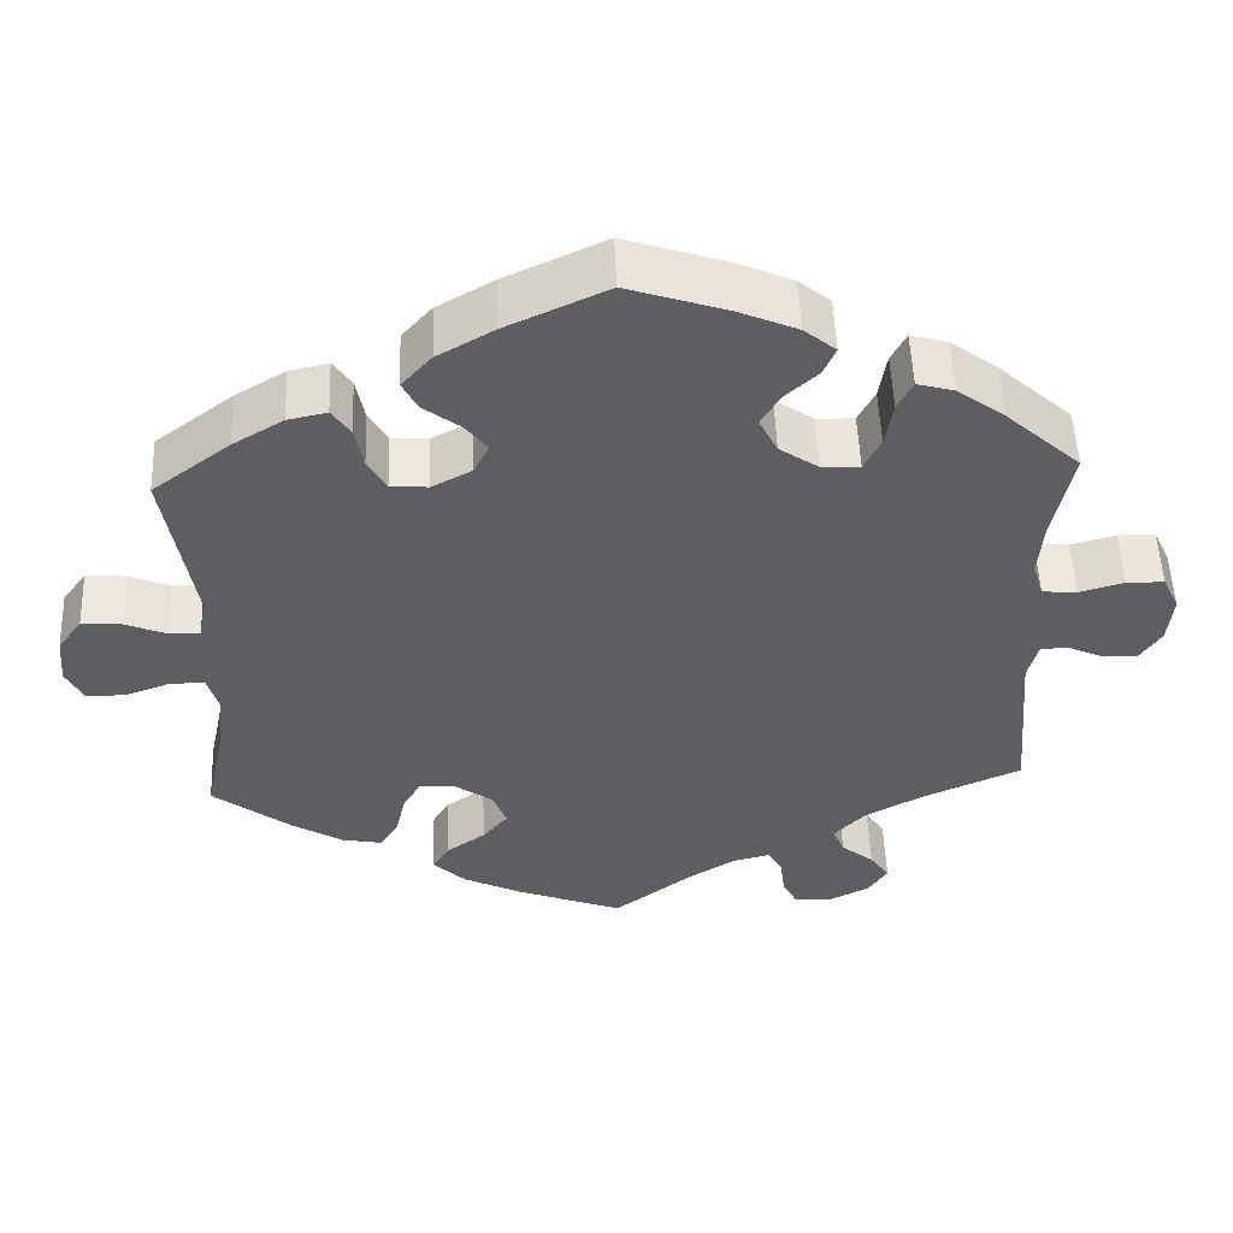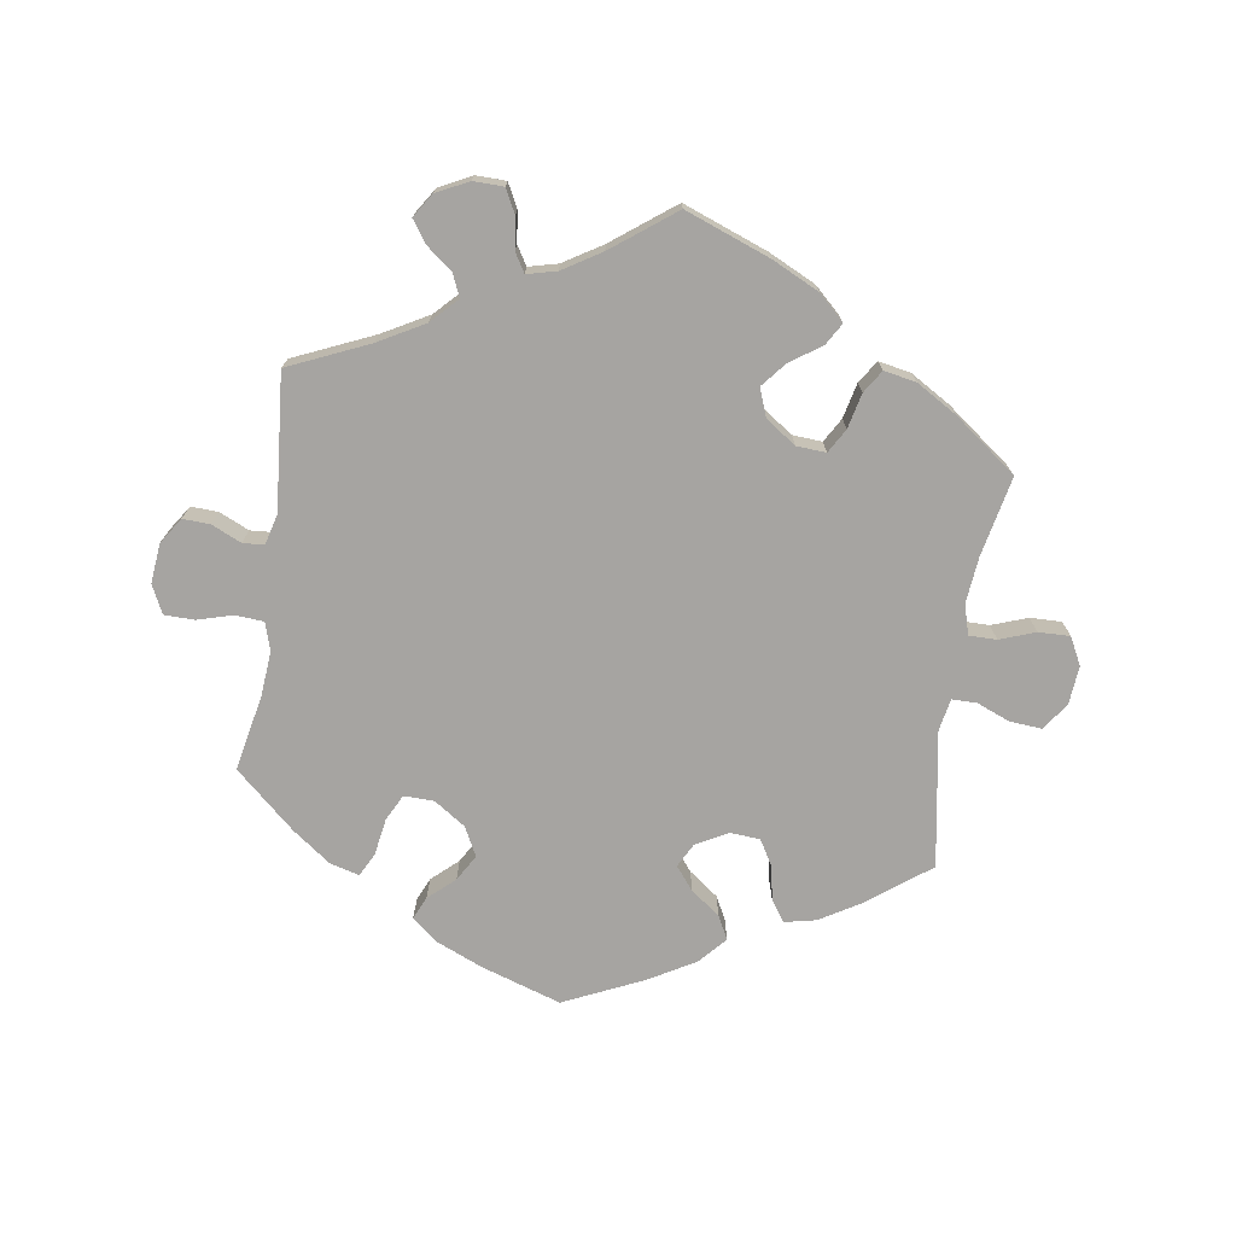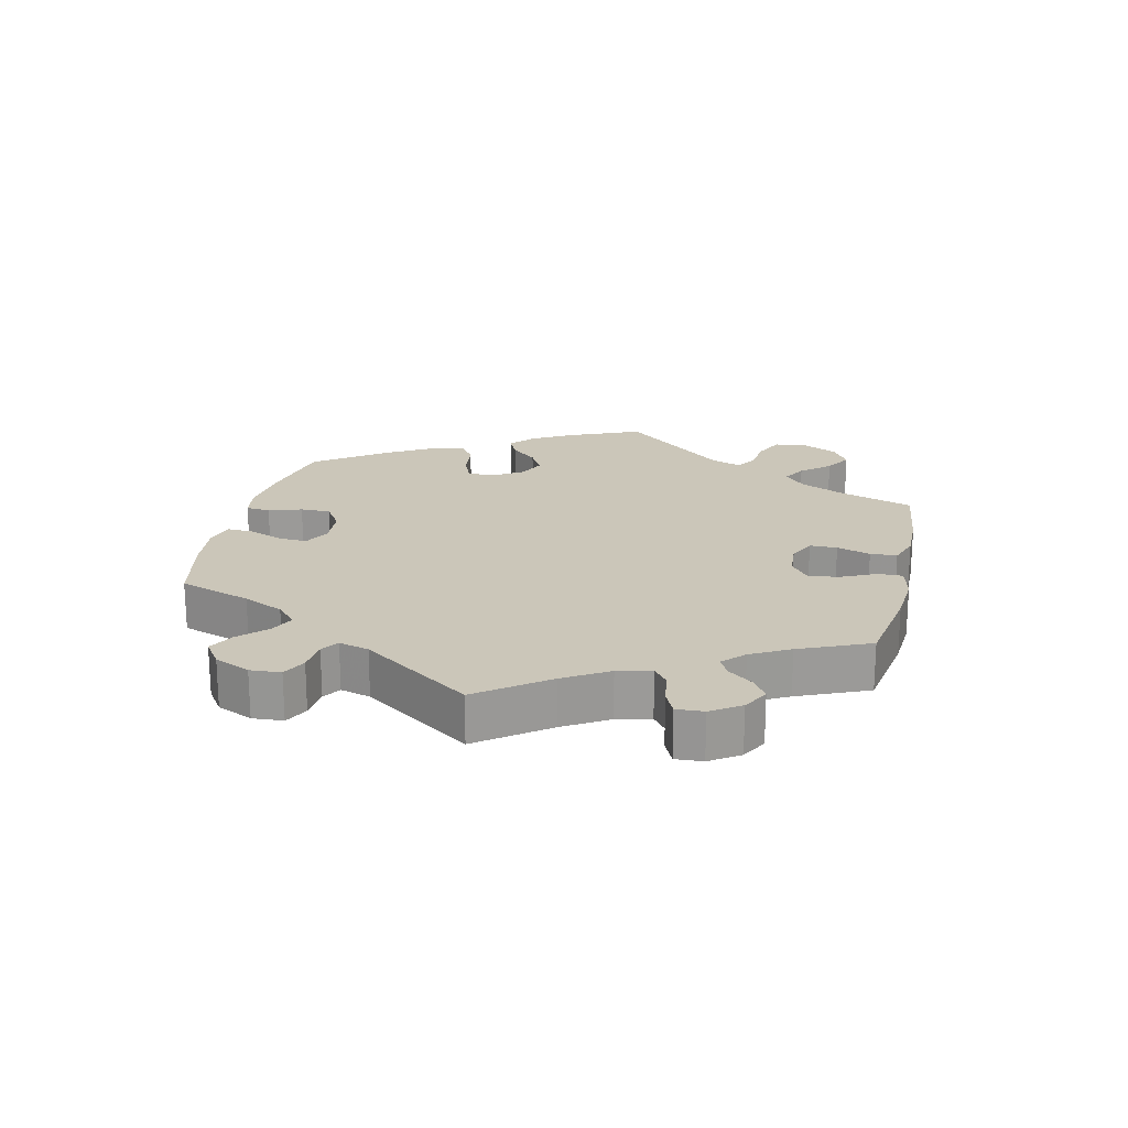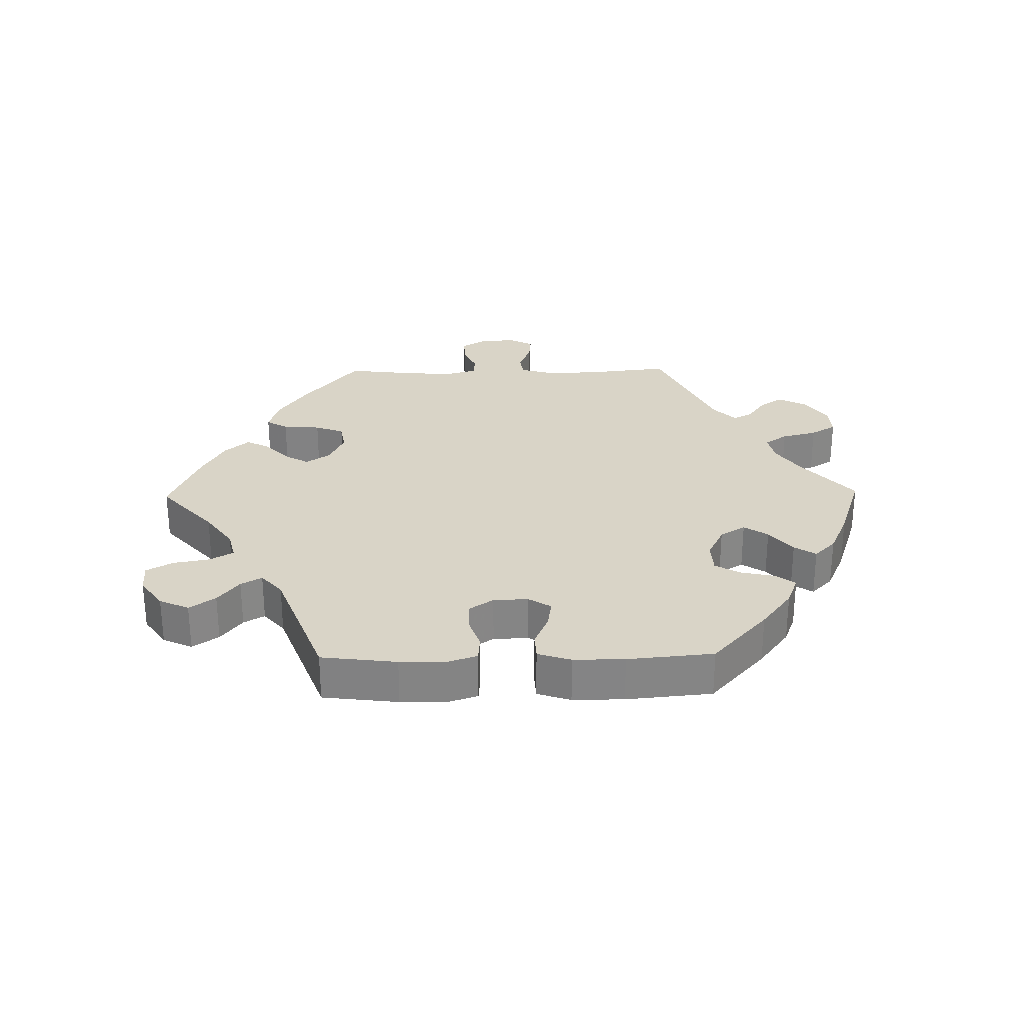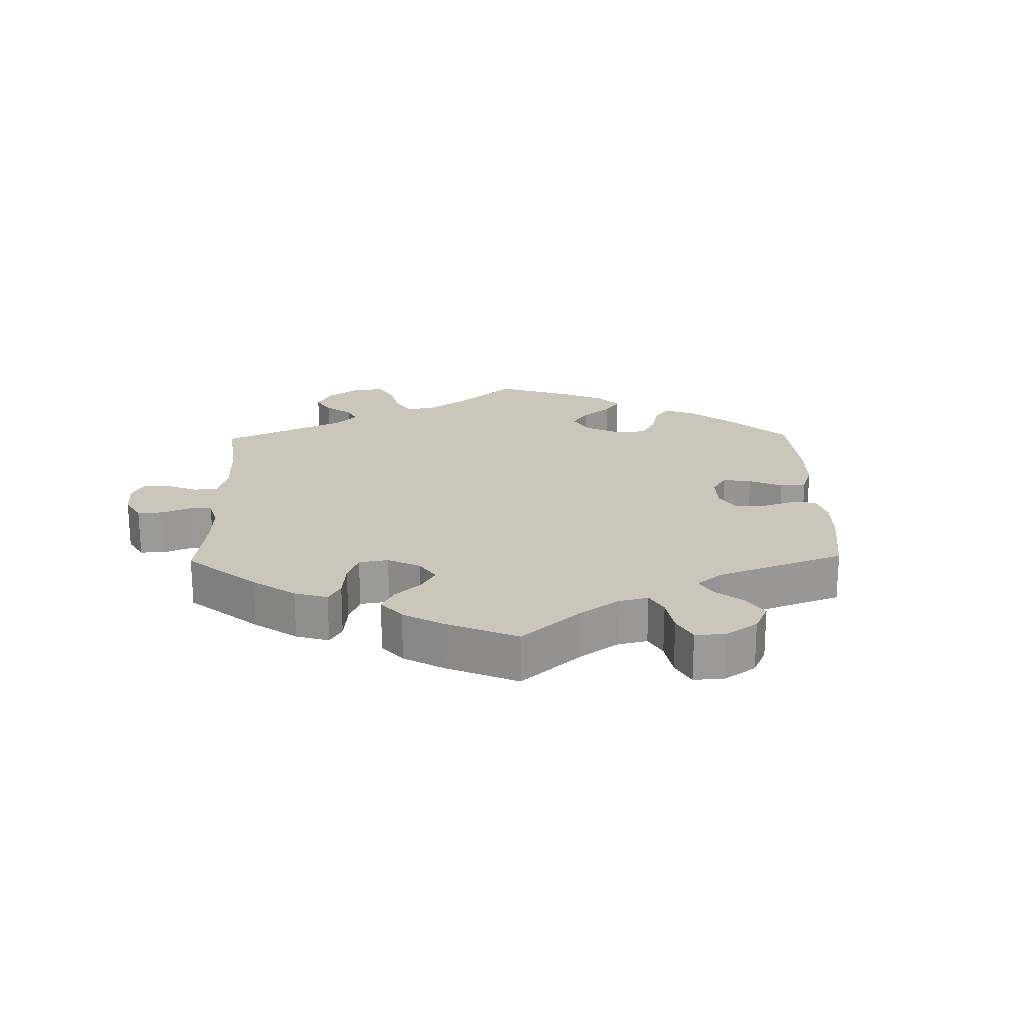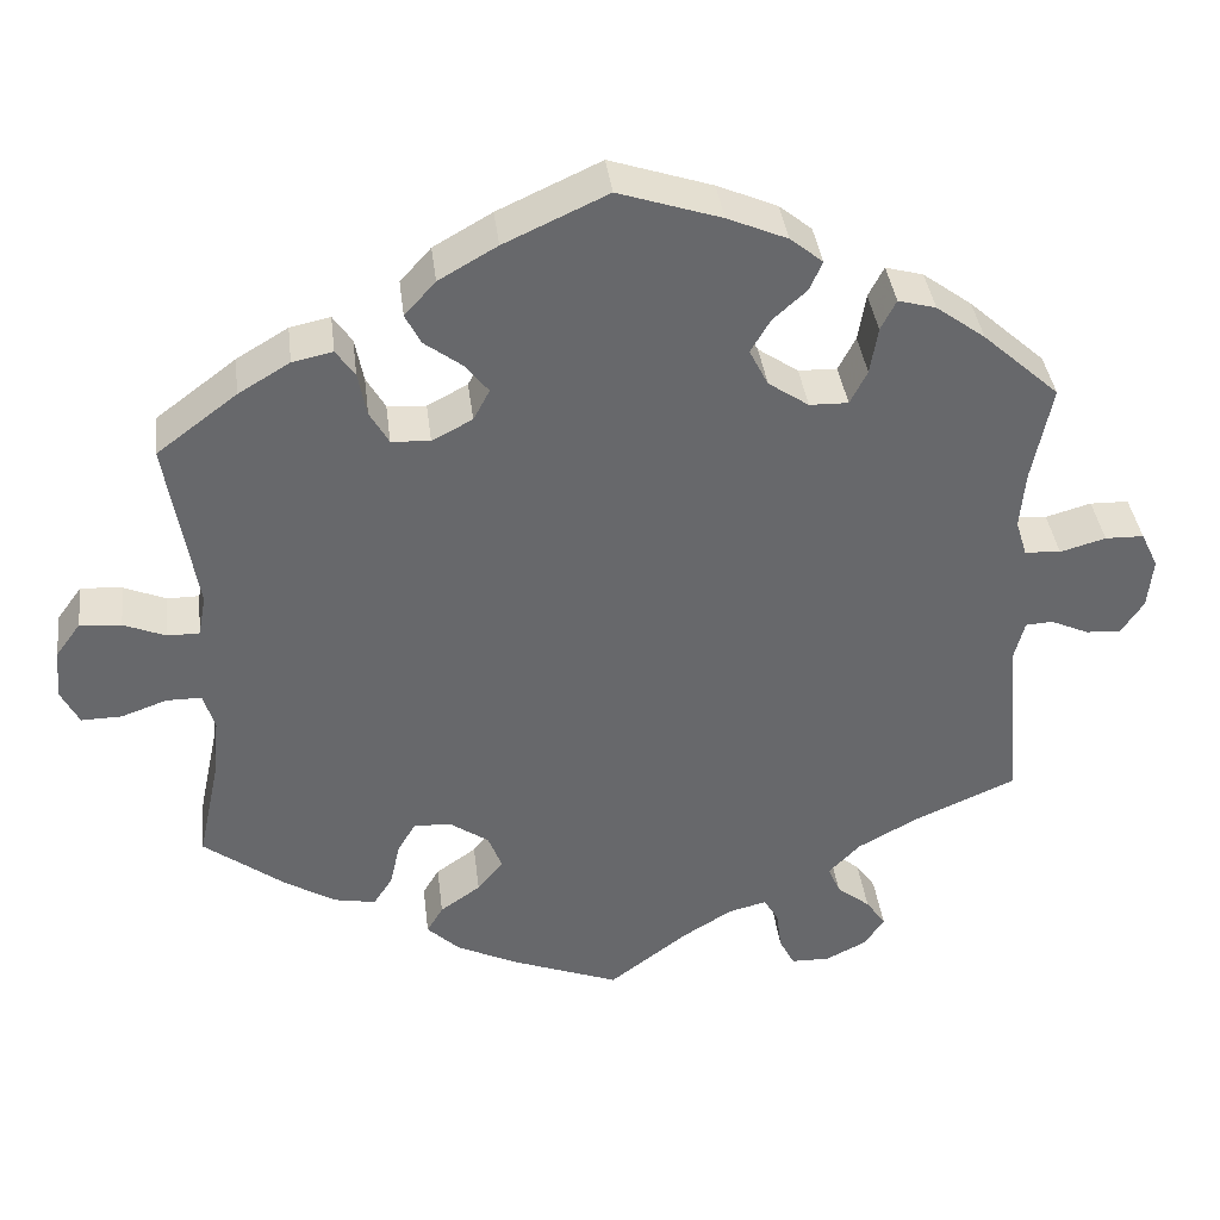
<metadata>
{"format":"obj","ext":"obj","renderer":"f3d","projection":"perspective","resolution":1024,"background":"white","views":[{"elev":52.0,"azim":-2.2,"up":"+Z"},{"elev":-73.5,"azim":171.5,"up":"+Y"},{"elev":20.9,"azim":132.8,"up":"+Y"},{"elev":28.6,"azim":-31.0,"up":"+Y"},{"elev":21.1,"azim":-121.2,"up":"+Y"},{"elev":37.9,"azim":-6.9,"up":"+Z"}]}
</metadata>
<code>
v 0.381 0.07 -0.341
v 0.312 0.07 -0.379
v 0.275 0.07 -0.417
v 0.289 0.07 -0.45
v 0.328 0.07 -0.481
v 0.351 0.07 -0.514
v 0.328 0.07 -0.549
v 0.28 0.07 -0.573
v 0.235 0.07 -0.572
v 0.217 0.07 -0.537
v 0.211 0.07 -0.49
v 0.194 0.07 -0.462
v 0.15 0.07 -0.473
v 0.093 0.07 -0.508
v 0 0.07 -0.578
v -0.127 0.07 -0.53
v -0.197 0.07 -0.496
v -0.235 0.07 -0.46
v -0.216 0.07 -0.428
v -0.169 0.07 -0.395
v -0.139 0.07 -0.359
v -0.155 0.07 -0.317
v -0.2 0.07 -0.286
v -0.244 0.07 -0.283
v -0.265 0.07 -0.319
v -0.277 0.07 -0.371
v -0.299 0.07 -0.405
v -0.347 0.07 -0.396
v -0.407 0.07 -0.36
v -0.501 0.07 -0.289
v -0.476 0.07 -0.171
v -0.469 0.07 -0.101
v -0.482 0.07 -0.057
v -0.523 0.07 -0.057
v -0.576 0.07 -0.076
v -0.623 0.07 -0.077
v -0.644 0.07 -0.036
v -0.639 0.07 0.022
v -0.61 0.07 0.062
v -0.562 0.07 0.058
v -0.513 0.07 0.038
v -0.476 0.07 0.038
v -0.467 0.07 0.086
v -0.501 0.07 0.289
v -0.408 0.07 0.359
v -0.348 0.07 0.395
v -0.301 0.07 0.405
v -0.279 0.07 0.373
v -0.269 0.07 0.322
v -0.247 0.07 0.284
v -0.202 0.07 0.281
v -0.155 0.07 0.306
v -0.136 0.07 0.342
v -0.163 0.07 0.376
v -0.207 0.07 0.409
v -0.225 0.07 0.444
v -0.189 0.07 0.484
v -0.121 0.07 0.523
v -0.001 0.07 0.578
v 0.118 0.07 0.539
v 0.188 0.07 0.509
v 0.226 0.07 0.478
v 0.211 0.07 0.444
v 0.172 0.07 0.409
v 0.149 0.07 0.37
v 0.171 0.07 0.327
v 0.218 0.07 0.295
v 0.263 0.07 0.294
v 0.283 0.07 0.333
v 0.292 0.07 0.388
v 0.31 0.07 0.423
v 0.354 0.07 0.411
v 0.411 0.07 0.369
v 0.5 0.07 0.289
v 0.477 0.07 0.176
v 0.471 0.07 0.109
v 0.484 0.07 0.067
v 0.526 0.07 0.064
v 0.579 0.07 0.079
v 0.624 0.07 0.078
v 0.644 0.07 0.036
v 0.638 0.07 -0.023
v 0.612 0.07 -0.062
v 0.571 0.07 -0.06
v 0.527 0.07 -0.04
v 0.495 0.07 -0.042
v 0.483 0.07 -0.088
v 0.5 0.07 -0.289
v 0.381 0 -0.341
v 0.312 0 -0.379
v 0.275 0 -0.417
v 0.289 0 -0.45
v 0.328 0 -0.481
v 0.351 0 -0.514
v 0.328 0 -0.549
v 0.28 0 -0.573
v 0.235 0 -0.572
v 0.217 0 -0.537
v 0.211 0 -0.49
v 0.194 0 -0.462
v 0.15 0 -0.473
v 0.093 0 -0.508
v 0 0 -0.578
v -0.127 0 -0.53
v -0.197 0 -0.496
v -0.235 0 -0.46
v -0.216 0 -0.428
v -0.169 0 -0.395
v -0.139 0 -0.359
v -0.155 0 -0.317
v -0.2 0 -0.286
v -0.244 0 -0.283
v -0.265 0 -0.319
v -0.277 0 -0.371
v -0.299 0 -0.405
v -0.347 0 -0.396
v -0.407 0 -0.36
v -0.501 0 -0.289
v -0.476 0 -0.171
v -0.469 0 -0.101
v -0.482 0 -0.057
v -0.523 0 -0.057
v -0.576 0 -0.076
v -0.623 0 -0.077
v -0.644 0 -0.036
v -0.639 0 0.022
v -0.61 0 0.062
v -0.562 0 0.058
v -0.513 0 0.038
v -0.476 0 0.038
v -0.467 0 0.086
v -0.501 0 0.289
v -0.408 0 0.359
v -0.348 0 0.395
v -0.301 0 0.405
v -0.279 0 0.373
v -0.269 0 0.322
v -0.247 0 0.284
v -0.202 0 0.281
v -0.155 0 0.306
v -0.136 0 0.342
v -0.163 0 0.376
v -0.207 0 0.409
v -0.225 0 0.444
v -0.189 0 0.484
v -0.121 0 0.523
v -0.001 0 0.578
v 0.118 0 0.539
v 0.188 0 0.509
v 0.226 0 0.478
v 0.211 0 0.444
v 0.172 0 0.409
v 0.149 0 0.37
v 0.171 0 0.327
v 0.218 0 0.295
v 0.263 0 0.294
v 0.283 0 0.333
v 0.292 0 0.388
v 0.31 0 0.423
v 0.354 0 0.411
v 0.411 0 0.369
v 0.5 0 0.289
v 0.477 0 0.176
v 0.471 0 0.109
v 0.484 0 0.067
v 0.526 0 0.064
v 0.579 0 0.079
v 0.624 0 0.078
v 0.644 0 0.036
v 0.638 0 -0.023
v 0.612 0 -0.062
v 0.571 0 -0.06
v 0.527 0 -0.04
v 0.495 0 -0.042
v 0.483 0 -0.088
v 0.5 0 -0.289
f 87 88 1
f 86 87 1 2
f 82 83 84 85
f 82 85 86
f 81 82 86
f 78 79 80 81
f 77 78 81 86
f 76 77 86 2
f 72 73 74 75
f 69 70 71 72
f 68 69 72 75
f 67 68 75 76
f 61 62 63 64
f 61 64 65
f 60 61 65
f 59 60 65
f 58 59 65 66
f 54 55 56 57
f 53 54 57 58
f 46 47 48 49
f 46 49 50
f 43 44 45 46
f 42 43 46 50
f 38 39 40 41
f 38 41 42
f 37 38 42
f 34 35 36 37
f 33 34 37 42
f 32 33 42 50
f 28 29 30 31
f 25 26 27 28
f 24 25 28 31
f 23 24 31 32
f 17 18 19 20
f 17 20 21
f 14 15 16 17
f 13 14 17 21
f 12 13 21 22
f 8 9 10 11
f 8 11 12
f 7 8 12
f 4 5 6 7
f 3 4 7 12
f 53 58 66 67
f 52 53 67 76
f 51 52 76 2
f 23 32 50 51
f 12 22 23 51
f 2 3 12 51
f 89 176 175
f 90 89 175 174
f 173 172 171 170
f 174 173 170
f 174 170 169
f 169 168 167 166
f 174 169 166 165
f 90 174 165 164
f 163 162 161 160
f 160 159 158 157
f 163 160 157 156
f 164 163 156 155
f 152 151 150 149
f 153 152 149
f 153 149 148
f 153 148 147
f 154 153 147 146
f 145 144 143 142
f 146 145 142 141
f 137 136 135 134
f 138 137 134
f 134 133 132 131
f 138 134 131 130
f 129 128 127 126
f 130 129 126
f 130 126 125
f 125 124 123 122
f 130 125 122 121
f 138 130 121 120
f 119 118 117 116
f 116 115 114 113
f 119 116 113 112
f 120 119 112 111
f 108 107 106 105
f 109 108 105
f 105 104 103 102
f 109 105 102 101
f 110 109 101 100
f 99 98 97 96
f 100 99 96
f 100 96 95
f 95 94 93 92
f 100 95 92 91
f 155 154 146 141
f 164 155 141 140
f 90 164 140 139
f 139 138 120 111
f 139 111 110 100
f 139 100 91 90
f 1 89 90 2
f 2 90 91 3
f 3 91 92 4
f 4 92 93 5
f 5 93 94 6
f 6 94 95 7
f 7 95 96 8
f 8 96 97 9
f 9 97 98 10
f 10 98 99 11
f 11 99 100 12
f 12 100 101 13
f 13 101 102 14
f 14 102 103 15
f 15 103 104 16
f 16 104 105 17
f 17 105 106 18
f 18 106 107 19
f 19 107 108 20
f 20 108 109 21
f 21 109 110 22
f 22 110 111 23
f 23 111 112 24
f 24 112 113 25
f 25 113 114 26
f 26 114 115 27
f 27 115 116 28
f 28 116 117 29
f 29 117 118 30
f 30 118 119 31
f 31 119 120 32
f 32 120 121 33
f 33 121 122 34
f 34 122 123 35
f 35 123 124 36
f 36 124 125 37
f 37 125 126 38
f 38 126 127 39
f 39 127 128 40
f 40 128 129 41
f 41 129 130 42
f 42 130 131 43
f 43 131 132 44
f 44 132 133 45
f 45 133 134 46
f 46 134 135 47
f 47 135 136 48
f 48 136 137 49
f 49 137 138 50
f 50 138 139 51
f 51 139 140 52
f 52 140 141 53
f 53 141 142 54
f 54 142 143 55
f 55 143 144 56
f 56 144 145 57
f 57 145 146 58
f 58 146 147 59
f 59 147 148 60
f 60 148 149 61
f 61 149 150 62
f 62 150 151 63
f 63 151 152 64
f 64 152 153 65
f 65 153 154 66
f 66 154 155 67
f 67 155 156 68
f 68 156 157 69
f 69 157 158 70
f 70 158 159 71
f 71 159 160 72
f 72 160 161 73
f 73 161 162 74
f 74 162 163 75
f 75 163 164 76
f 76 164 165 77
f 77 165 166 78
f 78 166 167 79
f 79 167 168 80
f 80 168 169 81
f 81 169 170 82
f 82 170 171 83
f 83 171 172 84
f 84 172 173 85
f 85 173 174 86
f 86 174 175 87
f 87 175 176 88
f 88 176 89 1

</code>
